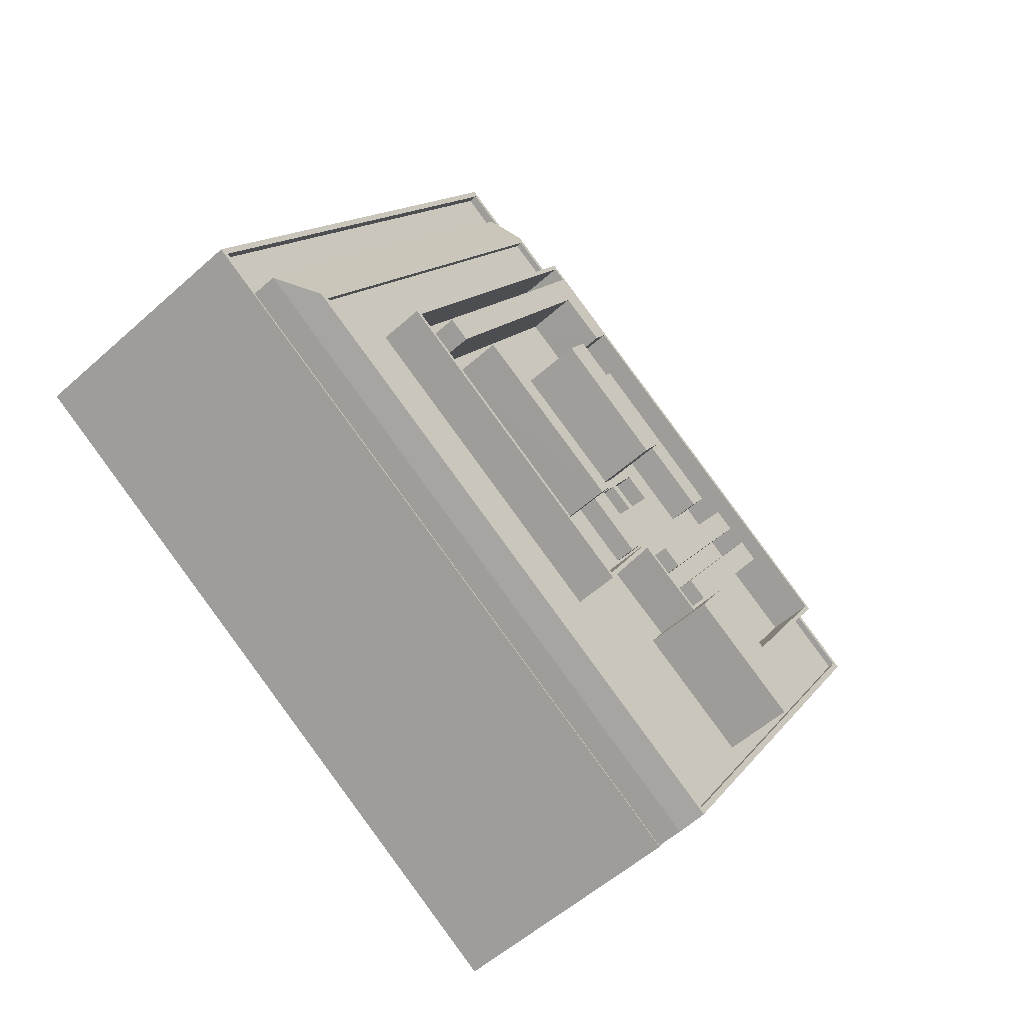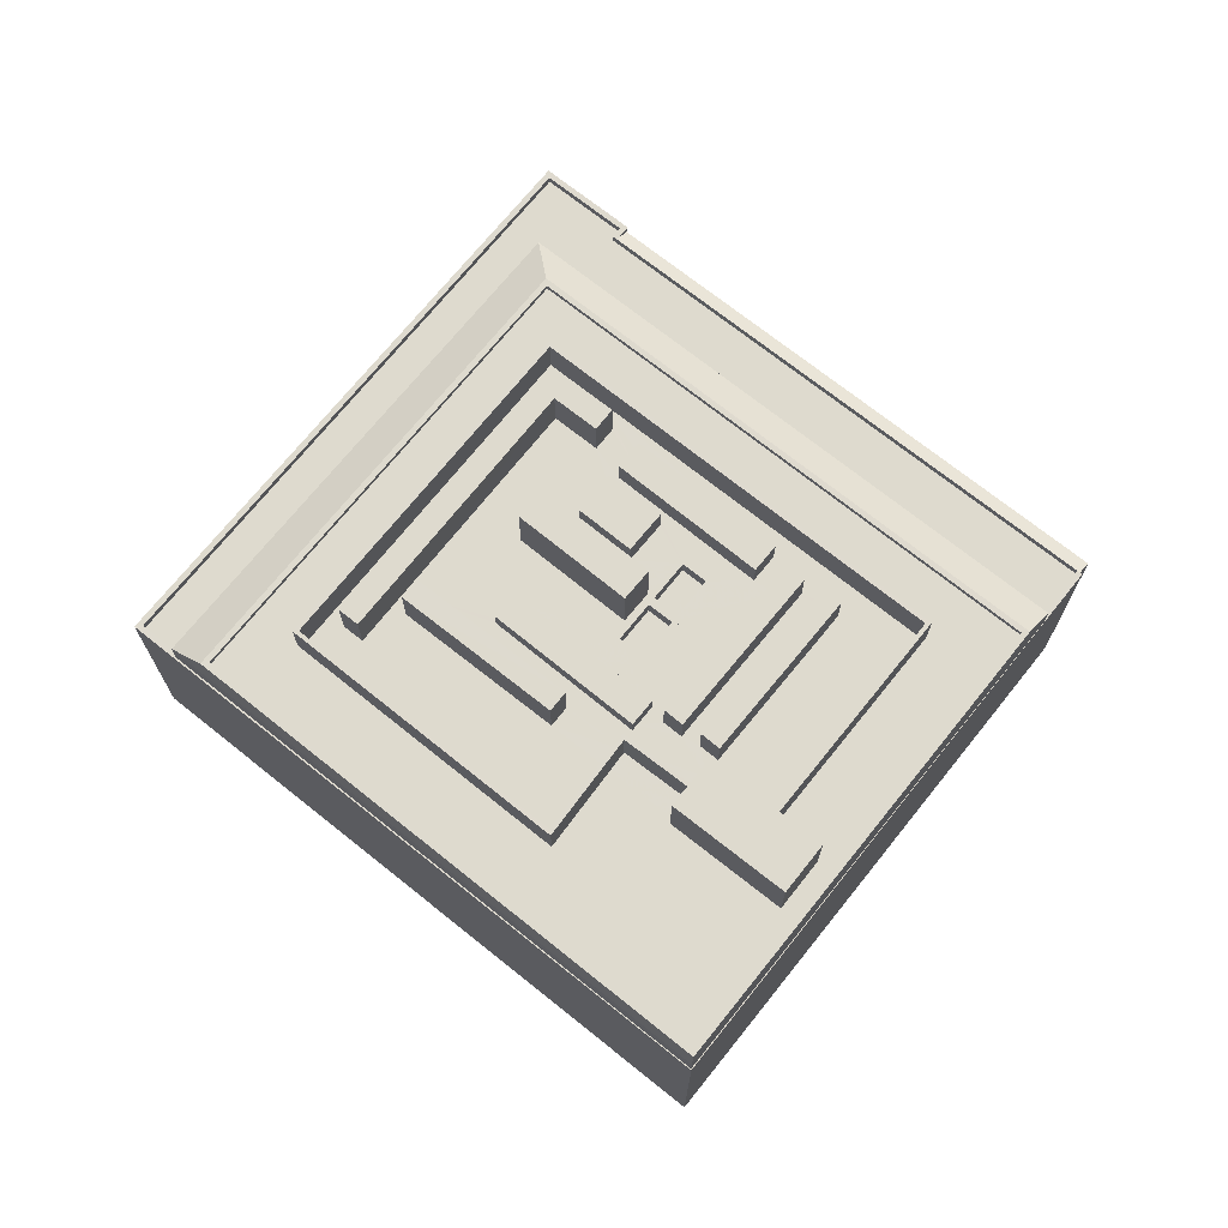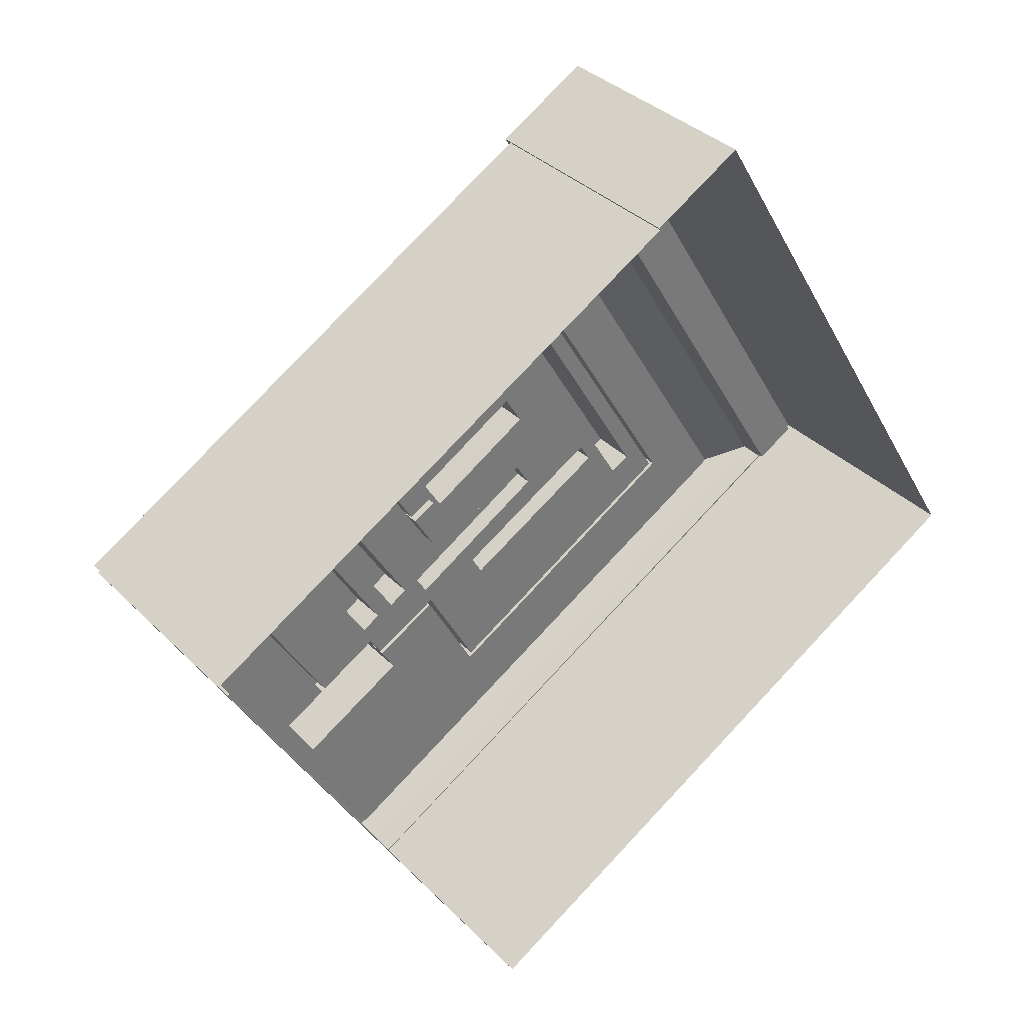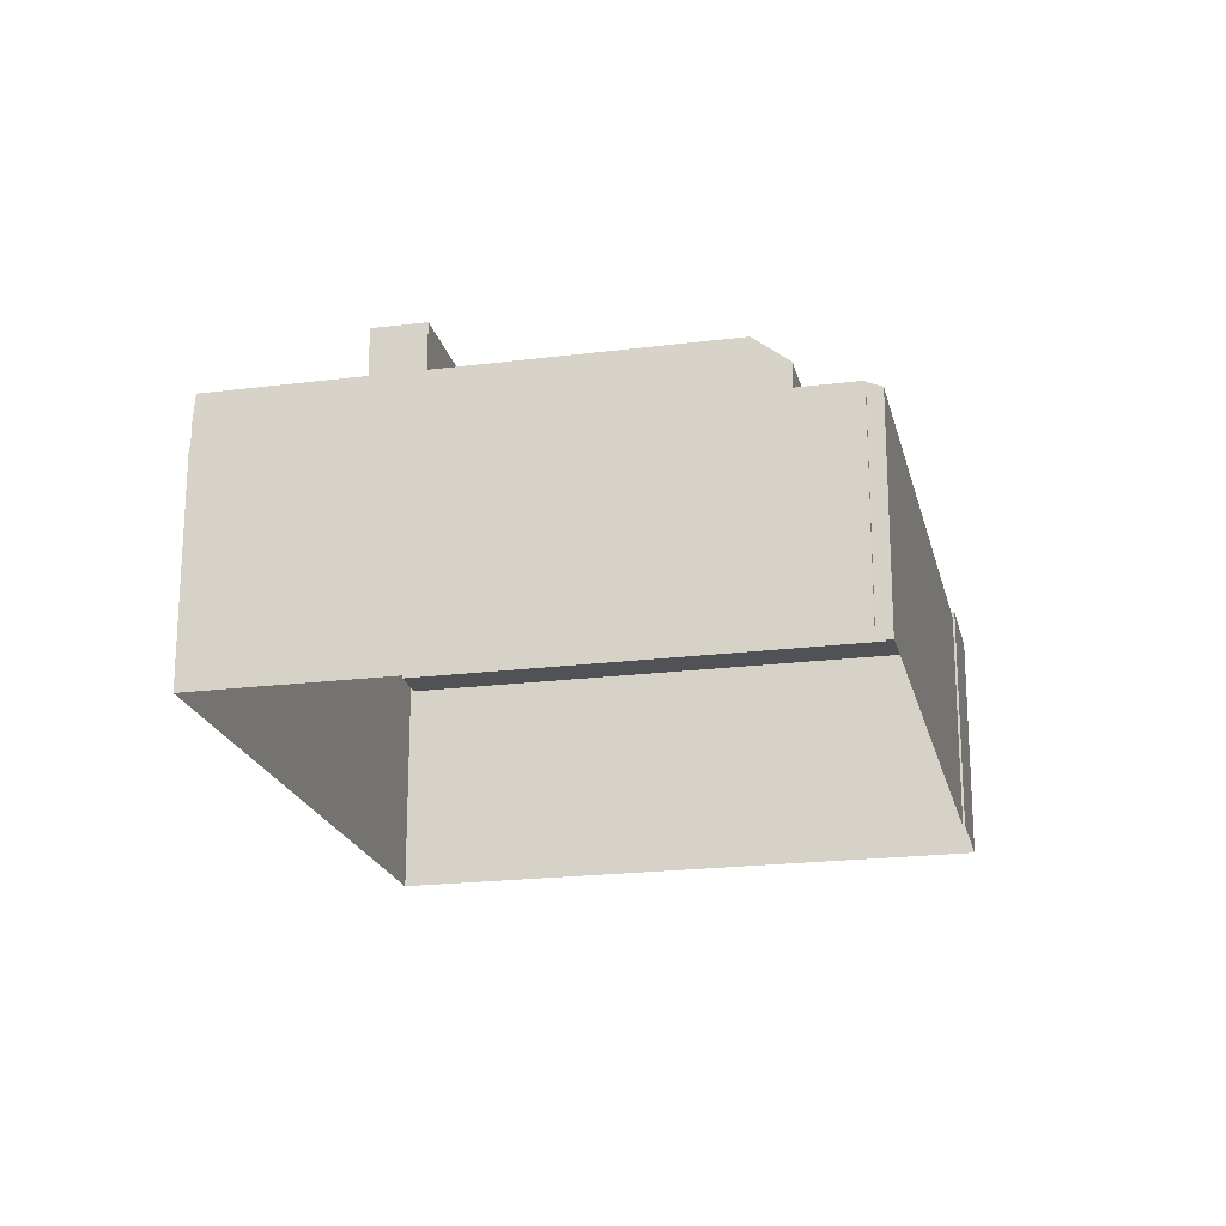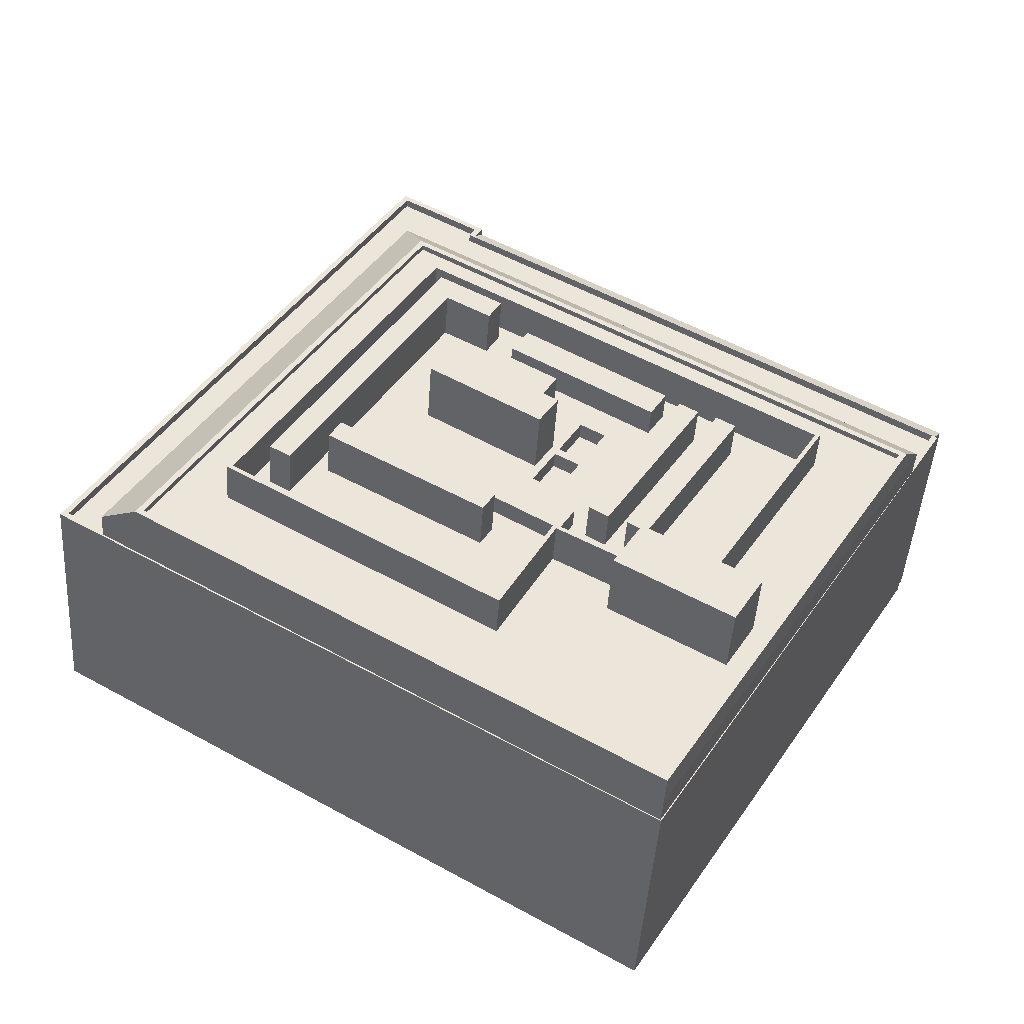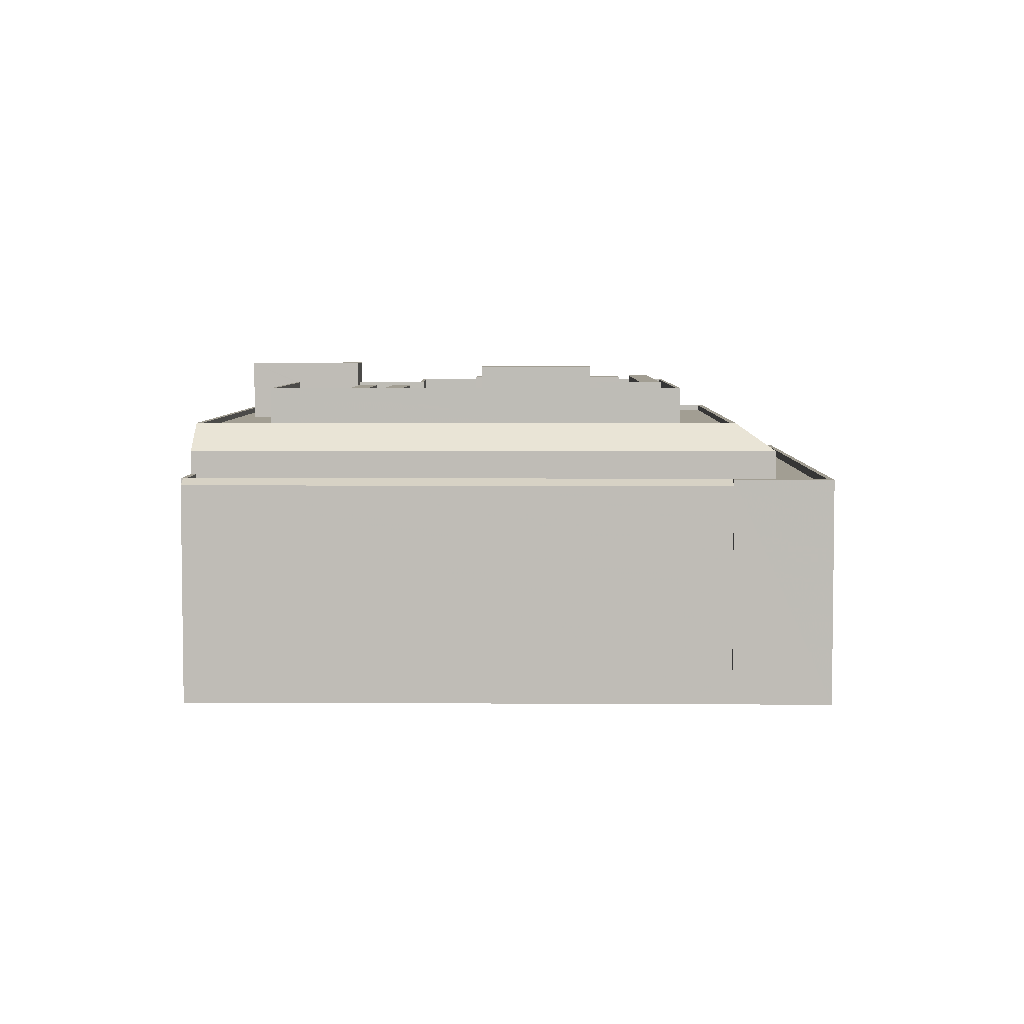
<metadata>
{"format":"obj","ext":"obj","renderer":"f3d","projection":"perspective","resolution":1024,"background":"white","views":[{"elev":-53.9,"azim":-46.2,"up":"+Y"},{"elev":71.1,"azim":7.6,"up":"+Z"},{"elev":34.2,"azim":143.1,"up":"+Y"},{"elev":-20.7,"azim":71.8,"up":"+Z"},{"elev":-45.0,"azim":-3.8,"up":"+Y"},{"elev":5.0,"azim":149.9,"up":"+Z"}]}
</metadata>
<code>
v -8992 -3.709e+04 25.36
v -8963 -3.711e+04 25.34
v -8963 -3.711e+04 25.34
v -8992 -3.709e+04 25.36
v -8997 -3.709e+04 25.36
v -8963 -3.711e+04 25.34
v -8982 -3.714e+04 25.34
v -9017 -3.712e+04 25.37
v -8987 -3.711e+04 42.13
v -8988 -3.711e+04 42.13
v -8986 -3.712e+04 42.13
v -8986 -3.712e+04 42.13
v -8995 -3.71e+04 42.13
v -9002 -3.711e+04 42.14
v -9001 -3.711e+04 42.14
v -8995 -3.71e+04 42.13
v -8987 -3.711e+04 42.13
v -8987 -3.711e+04 42.13
v -8986 -3.711e+04 42.13
v -8992 -3.71e+04 42.13
v -8988 -3.711e+04 42.13
v -8988 -3.711e+04 42.13
v -8988 -3.711e+04 42.13
v -8987 -3.711e+04 42.13
v -8993 -3.711e+04 42.13
v -8989 -3.711e+04 42.13
v -8990 -3.711e+04 42.13
v -8991 -3.71e+04 42.13
v -8992 -3.711e+04 42.13
v -8990 -3.711e+04 42.13
v -8991 -3.711e+04 42.13
v -8992 -3.711e+04 42.13
v -8995 -3.711e+04 42.13
v -8994 -3.71e+04 42.13
v -8984 -3.713e+04 42.12
v -8988 -3.712e+04 42.12
v -8989 -3.712e+04 42.12
v -8985 -3.713e+04 42.12
v -9000 -3.711e+04 42.13
v -8995 -3.711e+04 42.13
v -8994 -3.711e+04 42.13
v -8972 -3.711e+04 42.12
v -8974 -3.711e+04 42.12
v -8977 -3.711e+04 42.12
v -8995 -3.712e+04 42.13
v -8996 -3.712e+04 42.13
v -8977 -3.711e+04 42.12
v -8980 -3.713e+04 42.12
v -8978 -3.711e+04 42.12
v -8978 -3.711e+04 42.12
v -8979 -3.711e+04 42.12
v -8983 -3.712e+04 42.12
v -8983 -3.712e+04 42.12
v -8985 -3.712e+04 42.12
v -8987 -3.712e+04 42.12
v -8986 -3.712e+04 42.12
v -8987 -3.712e+04 42.12
v -8989 -3.712e+04 42.13
v -8984 -3.712e+04 42.12
v -8986 -3.712e+04 42.12
v -8981 -3.711e+04 42.12
v -8985 -3.711e+04 42.12
v -8986 -3.712e+04 42.12
v -8988 -3.711e+04 42.13
v -8986 -3.712e+04 42.13
v -8989 -3.712e+04 42.13
v -8988 -3.711e+04 42.13
v -8986 -3.712e+04 42.13
v -8988 -3.712e+04 42.13
v -8988 -3.712e+04 42.12
v -8991 -3.712e+04 42.13
v -8992 -3.712e+04 42.13
v -8989 -3.712e+04 42.13
v -8967 -3.711e+04 42.11
v -8996 -3.71e+04 42.14
v -8992 -3.71e+04 42.13
v -8974 -3.711e+04 42.12
v -8996 -3.71e+04 42.49
v -9011 -3.712e+04 42.49
v -8996 -3.71e+04 42.49
v -9012 -3.712e+04 42.49
v -8967 -3.711e+04 42.46
v -8966 -3.711e+04 42.46
v -8982 -3.714e+04 42.47
v -8982 -3.714e+04 42.47
v -9003 -3.711e+04 42.14
v -8995 -3.71e+04 42.13
v -9005 -3.711e+04 42.14
v -8979 -3.713e+04 42.12
v -8977 -3.713e+04 42.12
v -8972 -3.711e+04 42.12
v -8976 -3.713e+04 42.12
v -8982 -3.711e+04 42.12
v -8989 -3.711e+04 42.13
v -8981 -3.711e+04 42.12
v -8980 -3.711e+04 42.12
v -8979 -3.711e+04 42.12
v -8978 -3.713e+04 42.12
v -8982 -3.714e+04 42.12
v -8991 -3.713e+04 42.13
v -9011 -3.712e+04 42.14
v -9007 -3.712e+04 42.14
v -8985 -3.713e+04 42.12
v -8984 -3.713e+04 42.12
v -8988 -3.712e+04 42.12
v -8991 -3.713e+04 42.13
v -9006 -3.712e+04 42.14
v -9003 -3.712e+04 42.14
v -8988 -3.712e+04 42.12
v -9004 -3.712e+04 42.14
v -9000 -3.712e+04 42.13
v -9001 -3.712e+04 42.13
v -8996 -3.712e+04 42.13
v -8994 -3.711e+04 45.89
v -8989 -3.712e+04 45.88
v -8988 -3.711e+04 45.88
v -8995 -3.711e+04 45.89
v -8988 -3.711e+04 43.84
v -8992 -3.711e+04 43.84
v -8989 -3.711e+04 43.84
v -8991 -3.711e+04 43.84
v -8981 -3.711e+04 43.83
v -8990 -3.711e+04 43.84
v -8982 -3.711e+04 43.83
v -8989 -3.711e+04 43.84
v -8992 -3.711e+04 44.98
v -8991 -3.71e+04 44.98
v -8994 -3.71e+04 44.98
v -9003 -3.712e+04 44.98
v -9004 -3.712e+04 44.98
v -8995 -3.71e+04 44.98
v -8985 -3.713e+04 46
v -8978 -3.713e+04 45.99
v -8977 -3.713e+04 45.99
v -8983 -3.712e+04 46
v -9007 -3.712e+04 44.63
v -8991 -3.713e+04 44.62
v -8991 -3.713e+04 44.62
v -8979 -3.713e+04 44.61
v -8972 -3.711e+04 44.61
v -8972 -3.711e+04 44.61
v -8984 -3.713e+04 44.61
v -8984 -3.713e+04 44.61
v -8988 -3.712e+04 44.61
v -8980 -3.713e+04 44.61
v -8995 -3.71e+04 44.62
v -8995 -3.71e+04 44.62
v -8988 -3.712e+04 44.61
v -9006 -3.712e+04 44.63
v -8983 -3.712e+04 44.43
v -8978 -3.711e+04 44.43
v -8984 -3.712e+04 44.43
v -8977 -3.711e+04 44.42
v -8979 -3.711e+04 44.43
v -8986 -3.712e+04 44.43
v -8985 -3.712e+04 44.43
v -8980 -3.711e+04 44.43
v -8995 -3.712e+04 43.29
v -8996 -3.712e+04 43.29
v -8988 -3.712e+04 43.28
v -8987 -3.712e+04 43.28
v -8991 -3.712e+04 44.97
v -9001 -3.712e+04 44.98
v -8992 -3.712e+04 44.97
v -9000 -3.712e+04 44.98
v -8964 -3.711e+04 39.29
v -8963 -3.711e+04 38.92
v -8992 -3.709e+04 38.94
v -8993 -3.709e+04 39.31
v -8963 -3.711e+04 39.29
v -8997 -3.709e+04 38.82
v -8966 -3.711e+04 38.79
v -8993 -3.709e+04 38.81
v -9016 -3.712e+04 38.82
v -9014 -3.712e+04 38.82
v -8964 -3.711e+04 38.79
v -8997 -3.709e+04 38.82
v -8993 -3.709e+04 38.81
v -8997 -3.709e+04 39.32
v -8992 -3.709e+04 39.31
v -8997 -3.709e+04 39.32
v -8963 -3.711e+04 39.29
v -8965 -3.711e+04 39.29
v -8982 -3.714e+04 39.3
v -9016 -3.712e+04 39.32
v -9017 -3.712e+04 39.32
v -8966 -3.711e+04 39.29
v -9014 -3.712e+04 39.32
v -8993 -3.709e+04 39.31
v -8993 -3.709e+04 39.31
v -9014 -3.712e+04 39.32
v -8982 -3.714e+04 39.3
v -8997 -3.709e+04 40.79
v -9014 -3.712e+04 40.79
v -8965 -3.711e+04 40.76
v -8988 -3.711e+04 41.13
v -8989 -3.712e+04 41.13
v -8988 -3.712e+04 41.13
v -8986 -3.712e+04 41.13
v -8986 -3.712e+04 41.13
v -8985 -3.711e+04 41.12
v -8986 -3.711e+04 41.13
v -8987 -3.711e+04 41.13
v -8982 -3.714e+04 40.77
f 1 2 3
f 4 1 5
f 6 7 3
f 8 5 1
f 7 8 1
f 7 1 3
f 9 10 11
f 12 9 11
f 13 14 15
f 14 13 16
f 17 18 19
f 20 16 13
f 21 19 22
f 23 24 17
f 25 23 26
f 27 20 28
f 29 30 27
f 31 22 30
f 32 25 26
f 33 31 29
f 34 33 29
f 31 21 22
f 20 13 28
f 26 19 21
f 29 27 28
f 23 17 19
f 26 23 19
f 29 31 30
f 35 36 37
f 38 35 37
f 33 39 40
f 31 33 41
f 42 43 44
f 45 39 46
f 43 47 44
f 48 42 44
f 49 50 51
f 48 52 53
f 53 54 55
f 56 57 55
f 45 57 58
f 48 44 52
f 59 51 54
f 60 61 62
f 51 59 49
f 59 53 52
f 54 56 55
f 63 56 61
f 24 23 64
f 32 31 41
f 65 60 62
f 25 32 41
f 23 66 64
f 66 67 64
f 66 40 45
f 63 68 69
f 41 33 40
f 63 61 60
f 69 58 57
f 67 66 58
f 45 40 39
f 53 59 54
f 56 63 57
f 66 45 58
f 63 69 57
f 70 71 72
f 73 70 72
f 74 75 76
f 77 74 76
f 78 79 80
f 78 81 79
f 78 82 83
f 78 80 82
f 84 82 85
f 84 83 82
f 84 79 81
f 84 85 79
f 86 87 88
f 88 87 75
f 87 76 75
f 89 90 91
f 90 92 91
f 91 74 77
f 92 74 91
f 49 44 47
f 50 49 47
f 19 62 93
f 27 94 20
f 95 43 20
f 62 61 93
f 22 19 93
f 47 43 95
f 93 61 96
f 95 20 94
f 50 47 95
f 51 50 97
f 96 97 95
f 93 96 95
f 97 50 95
f 92 98 99
f 99 100 101
f 102 88 101
f 92 90 98
f 102 86 88
f 103 38 37
f 100 102 101
f 100 103 37
f 98 103 99
f 99 103 100
f 104 53 105
f 106 73 72
f 107 106 108
f 109 53 55
f 107 110 14
f 39 111 46
f 14 110 15
f 70 105 71
f 108 112 39
f 111 113 46
f 71 109 113
f 107 108 110
f 72 112 108
f 112 111 39
f 111 71 113
f 53 109 105
f 106 72 108
f 105 109 71
f 114 115 116
f 114 117 115
f 118 119 120
f 118 121 119
f 122 123 124
f 122 125 123
f 126 127 128
f 129 128 130
f 130 128 131
f 128 127 131
f 132 133 134
f 135 132 134
f 136 137 138
f 139 140 141
f 142 143 144
f 138 137 144
f 145 139 141
f 136 146 147
f 146 140 147
f 144 143 148
f 146 141 140
f 136 149 146
f 138 144 148
f 136 138 149
f 150 151 152
f 150 153 151
f 154 155 156
f 154 157 155
f 158 159 160
f 161 158 160
f 162 163 164
f 162 165 163
f 166 167 168
f 168 169 166
f 170 167 166
f 171 172 173
f 174 175 171
f 172 176 173
f 174 171 177
f 177 173 178
f 171 173 177
f 179 180 181
f 182 170 183
f 184 182 183
f 185 181 186
f 170 166 187
f 186 184 188
f 189 169 180
f 169 189 190
f 191 185 188
f 183 170 187
f 184 183 192
f 188 184 192
f 179 181 185
f 179 189 180
f 185 186 188
f 78 193 194
f 78 194 81
f 195 193 83
f 193 78 83
f 196 197 198
f 199 196 198
f 200 201 202
f 203 200 202
f 67 196 68
f 64 67 10
f 196 199 68
f 10 68 11
f 11 68 63
f 10 67 68
f 10 9 24
f 10 24 64
f 9 17 24
f 200 203 65
f 60 65 12
f 12 65 9
f 9 18 17
f 65 203 18
f 9 65 18
f 60 12 11
f 63 60 11
f 67 58 197
f 196 67 197
f 203 202 19
f 18 203 19
f 197 69 198
f 197 58 69
f 200 62 201
f 200 65 62
f 68 198 69
f 68 199 198
f 62 19 202
f 201 62 202
f 101 88 79
f 79 88 80
f 88 75 80
f 82 80 75
f 74 82 75
f 85 82 92
f 85 92 99
f 82 74 92
f 101 85 99
f 101 79 85
f 66 116 115
f 66 23 116
f 40 66 115
f 117 40 115
f 114 40 117
f 114 41 40
f 23 25 116
f 25 41 114
f 25 114 116
f 26 118 120
f 26 21 118
f 32 26 120
f 119 32 120
f 32 119 121
f 31 32 121
f 118 31 121
f 118 21 31
f 93 122 124
f 93 95 122
f 93 124 22
f 124 123 22
f 123 30 22
f 123 125 27
f 123 27 30
f 125 94 27
f 122 94 125
f 122 95 94
f 29 127 126
f 29 28 127
f 34 29 126
f 128 34 126
f 34 128 33
f 128 129 39
f 33 128 39
f 129 108 39
f 110 108 129
f 130 110 129
f 110 130 15
f 130 131 15
f 131 13 15
f 127 13 131
f 127 28 13
f 98 90 134
f 133 98 134
f 103 98 133
f 132 103 133
f 53 104 143
f 143 135 53
f 135 142 132
f 38 142 35
f 132 142 103
f 135 143 142
f 103 142 38
f 48 53 145
f 53 135 145
f 89 139 90
f 145 135 134
f 139 145 134
f 90 139 134
f 100 37 137
f 37 36 144
f 137 37 144
f 137 136 102
f 100 137 102
f 87 86 147
f 86 102 136
f 86 136 147
f 77 76 140
f 91 77 140
f 76 87 147
f 140 76 147
f 140 139 89
f 91 140 89
f 48 141 42
f 48 145 141
f 20 43 141
f 16 20 146
f 43 42 141
f 146 20 141
f 107 14 149
f 14 16 146
f 149 14 146
f 107 138 106
f 107 149 138
f 70 73 148
f 105 70 148
f 73 106 138
f 148 73 138
f 105 143 104
f 105 148 143
f 142 144 36
f 35 142 36
f 59 150 152
f 59 52 150
f 151 59 152
f 151 49 59
f 153 49 151
f 153 44 49
f 52 44 153
f 150 52 153
f 56 156 155
f 56 54 156
f 155 157 61
f 155 61 56
f 157 96 61
f 96 157 154
f 97 96 154
f 154 156 51
f 154 51 97
f 156 54 51
f 161 160 55
f 161 55 57
f 160 109 55
f 113 109 160
f 159 113 160
f 159 158 46
f 159 46 113
f 158 45 46
f 161 45 158
f 161 57 45
f 72 71 162
f 164 72 162
f 112 72 164
f 163 112 164
f 165 112 163
f 165 111 112
f 162 71 111
f 165 162 111
f 1 167 2
f 1 168 167
f 167 3 2
f 167 170 3
f 166 169 176
f 176 169 173
f 169 190 173
f 168 180 169
f 1 4 168
f 4 180 168
f 182 7 6
f 182 184 7
f 184 186 8
f 7 184 8
f 8 186 181
f 5 8 181
f 5 180 4
f 5 181 180
f 3 182 6
f 3 170 182
f 172 166 176
f 172 187 166
f 191 174 185
f 191 175 174
f 179 174 177
f 179 185 174
f 189 177 178
f 189 179 177
f 189 178 173
f 190 189 173
f 192 195 204
f 192 183 195
f 188 204 194
f 188 192 204
f 171 191 193
f 193 191 194
f 171 175 191
f 194 191 188
f 172 171 187
f 183 187 195
f 195 187 193
f 187 171 193
f 84 204 195
f 84 195 83
f 194 204 81
f 204 84 81

</code>
